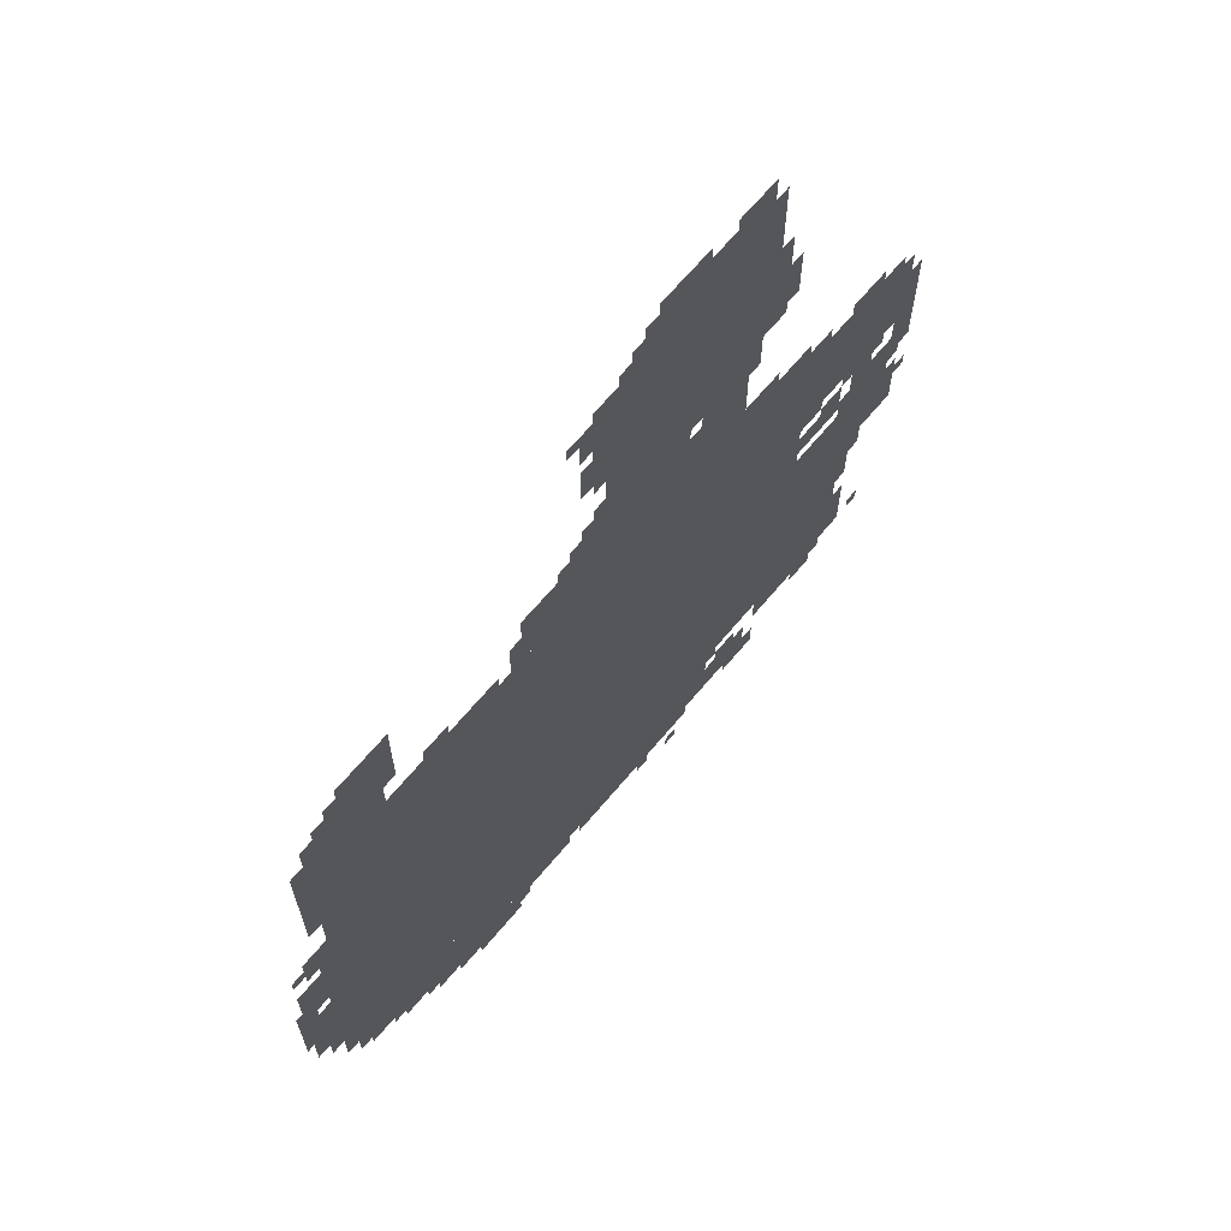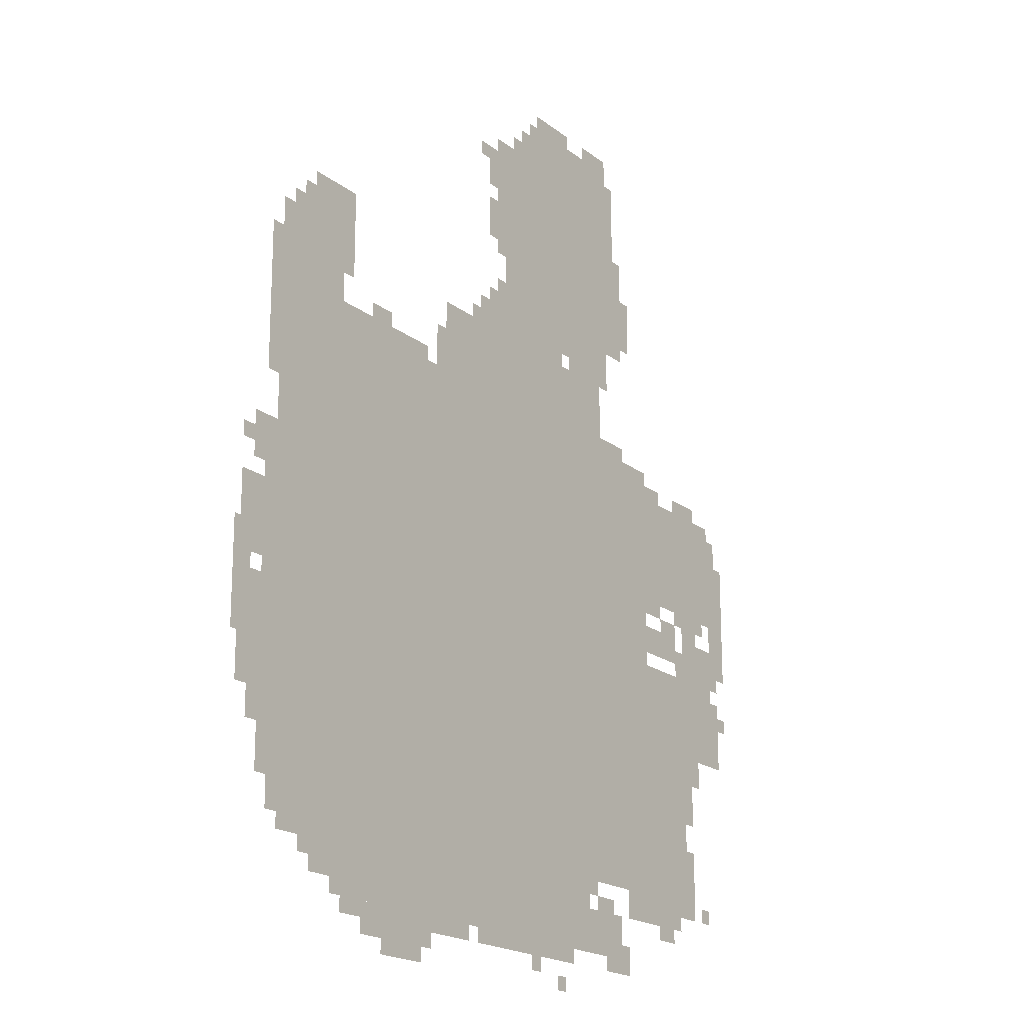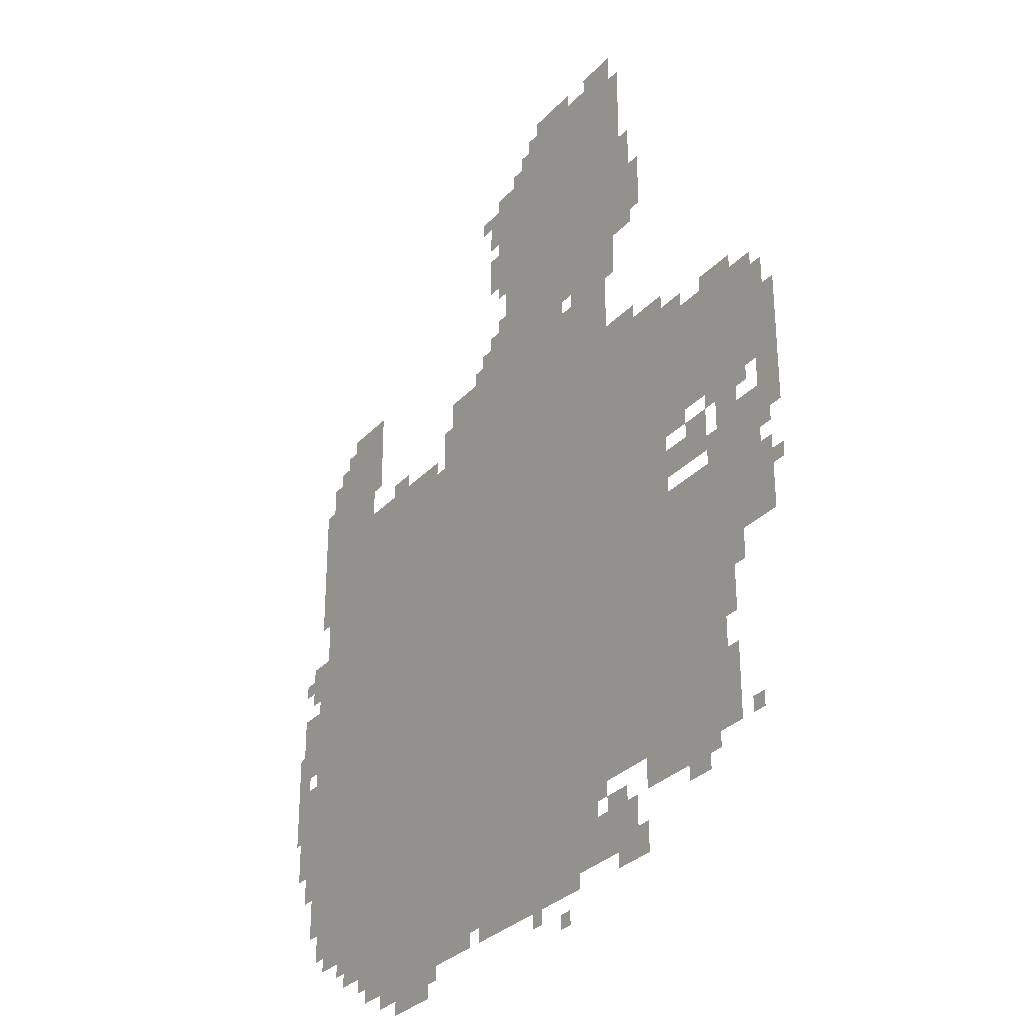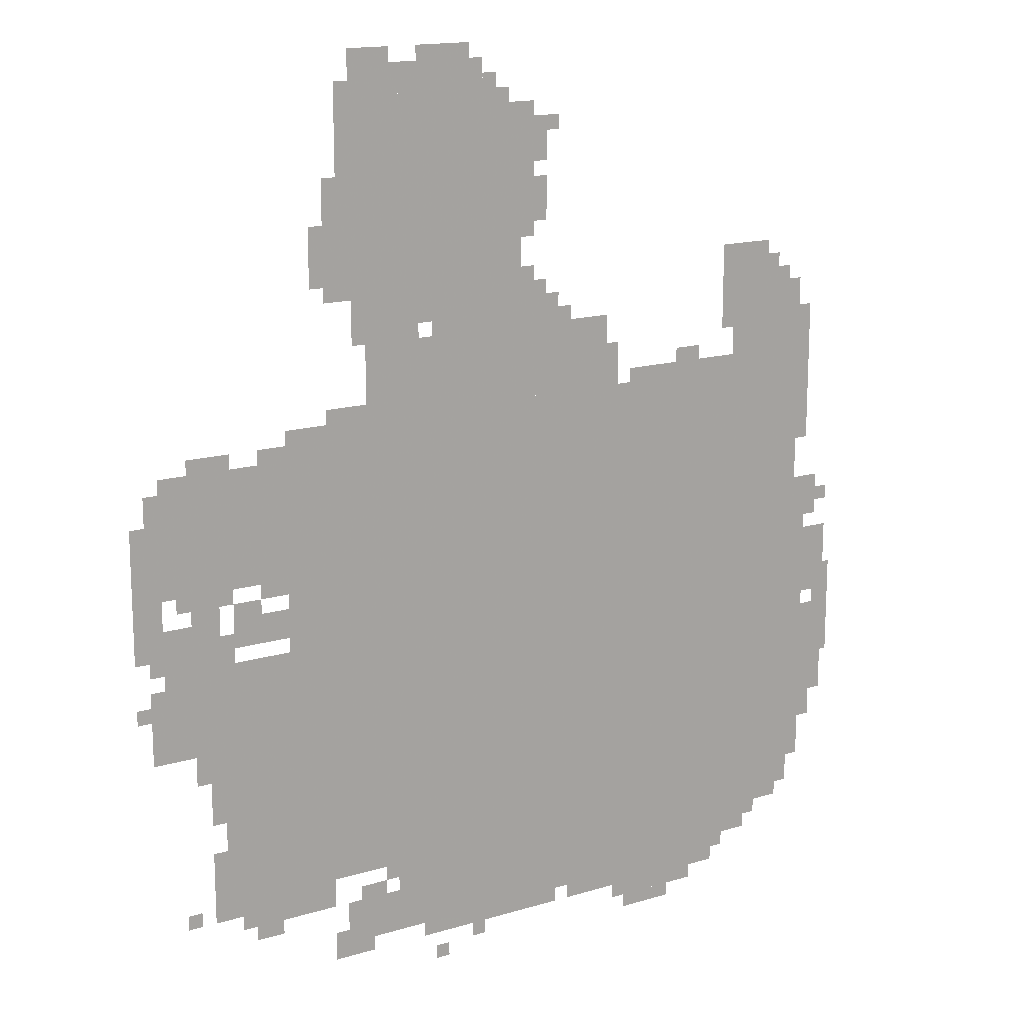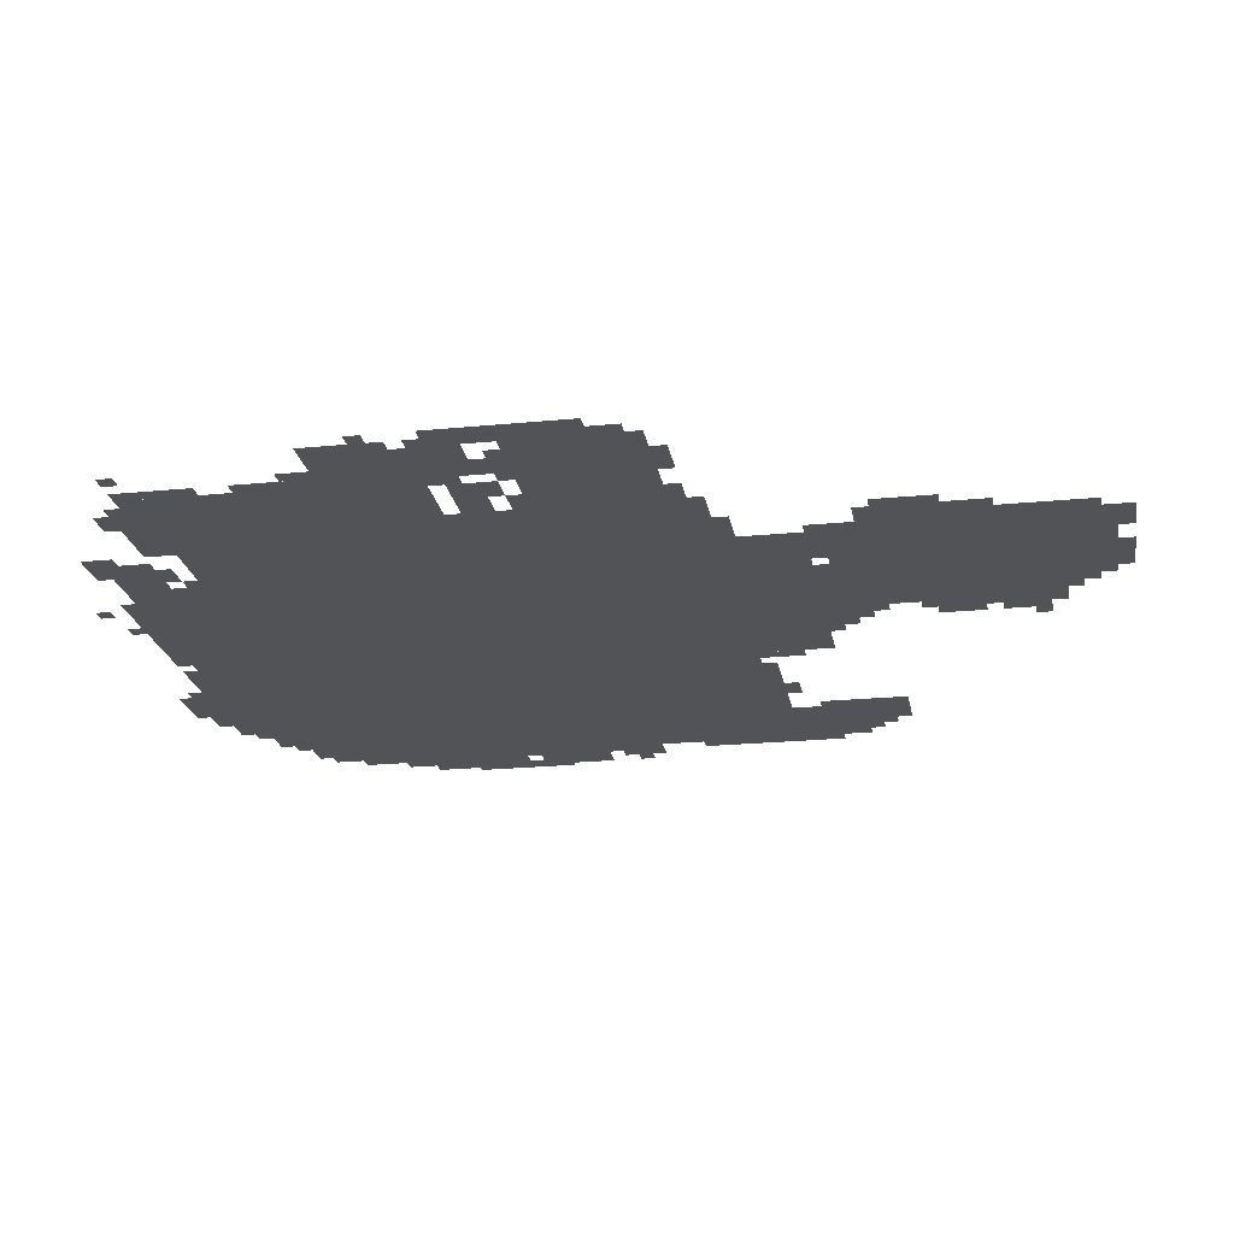
<metadata>
{"format":"obj","ext":"obj","renderer":"f3d","projection":"perspective","resolution":1024,"background":"white","views":[{"elev":67.1,"azim":-50.0,"up":"+Y"},{"elev":-19.1,"azim":-54.9,"up":"+Y"},{"elev":-30.7,"azim":55.8,"up":"+Y"},{"elev":15.7,"azim":147.8,"up":"+Y"},{"elev":-21.7,"azim":99.9,"up":"+Z"}]}
</metadata>
<code>
g lingbo_14-mesh
v -448 255 0
v -448 1279 0
v -1088 1279 0
v -1088 255 0
v -1088 255 0
v -1088 1279 0
v -1696 1279 0
v -1696 255 0
v -512 1471 0
v -512 1951 0
v -896 1951 0
v -896 1471 0
v -64 959 0
v -64 1215 0
v -448 1215 0
v -448 959 0
v -192 511 0
v -192 799 0
v -448 799 0
v -448 511 0
v -192 223 0
v -192 511 0
v -448 511 0
v -448 223 0
v -1056 95 0
v -1056 255 0
v -1504 255 0
v -1504 95 0
v -608 95 0
v -608 255 0
v -1056 255 0
v -1056 95 0
v -544 1279 0
v -544 1439 0
v -864 1439 0
v -864 1279 0
v -864 1279 0
v -864 1439 0
v -1152 1439 0
v -1152 1279 0
v -64 607 0
v -64 895 0
v -192 895 0
v -192 607 0
v -1504 1279 0
v -1504 1471 0
v -1696 1471 0
v -1696 1279 0
v -352 799 0
v -352 959 0
v -448 959 0
v -448 799 0
v -1472 1471 0
v -1472 1567 0
v -1600 1567 0
v -1600 1471 0
v -480 95 0
v -480 191 0
v -608 191 0
v -608 95 0
v -1696 287 0
v -1696 639 0
v -1728 639 0
v -1728 287 0
v -1696 639 0
v -1696 991 0
v -1728 991 0
v -1728 639 0
v -896 1759 0
v -896 1919 0
v -960 1919 0
v -960 1759 0
v 0 959 0
v 0 1119 0
v -64 1119 0
v -64 959 0
v -672 1951 0
v -672 2015 0
v -832 2015 0
v -832 1951 0
v -512 1951 0
v -512 2015 0
v -672 2015 0
v -672 1951 0
v -1184 31 0
v -1184 95 0
v -1312 95 0
v -1312 31 0
v -1504 127 0
v -1504 255 0
v -1568 255 0
v -1568 127 0
v -224 831 0
v -224 895 0
v -352 895 0
v -352 831 0
v -448 1535 0
v -448 1663 0
v -512 1663 0
v -512 1535 0
v -448 1663 0
v -448 1791 0
v -512 1791 0
v -512 1663 0
v 0 831 0
v 0 959 0
v -64 959 0
v -64 831 0
v -896 1631 0
v -896 1759 0
v -960 1759 0
v -960 1631 0
v -1760 639 0
v -1760 767 0
v -1809 767 0
v -1809 639 0
v -896 1471 0
v -896 1567 0
v -960 1567 0
v -960 1471 0
v -1728 767 0
v -1728 863 0
v -1792 863 0
v -1792 767 0
v -352 1215 0
v -352 1279 0
v -448 1279 0
v -448 1215 0
v -1312 31 0
v -1312 95 0
v -1408 95 0
v -1408 31 0
v -704 1439 0
v -704 1471 0
v -896 1471 0
v -896 1439 0
v -1760 543 0
v -1760 639 0
v -1809 639 0
v -1809 543 0
v -672 63 0
v -672 95 0
v -864 95 0
v -864 63 0
v -864 63 0
v -864 95 0
v -1024 95 0
v -1024 63 0
v -1728 511 0
v -1728 671 0
v -1760 671 0
v -1760 511 0
v -1696 1087 0
v -1696 1247 0
v -1728 1247 0
v -1728 1087 0
v -1696 1247 0
v -1696 1407 0
v -1728 1407 0
v -1728 1247 0
v -896 1439 0
v -896 1471 0
v -1056 1471 0
v -1056 1439 0
v -1216 1279 0
v -1216 1311 0
v -1376 1311 0
v -1376 1279 0
v -1728 383 0
v -1728 511 0
v -1760 511 0
v -1760 383 0
v -224 191 0
v -224 223 0
v -352 223 0
v -352 191 0
v -1376 1279 0
v -1376 1311 0
v -1504 1311 0
v -1504 1279 0
v -160 287 0
v -160 383 0
v -192 383 0
v -192 287 0
v -160 511 0
v -160 607 0
v -192 607 0
v -192 511 0
v -32 671 0
v -32 767 0
v -64 767 0
v -64 671 0
v -512 1439 0
v -512 1471 0
v -608 1471 0
v -608 1439 0
v -352 191 0
v -352 223 0
v -448 223 0
v -448 191 0
v -480 1791 0
v -480 1887 0
v -512 1887 0
v -512 1791 0
v -480 1887 0
v -480 1983 0
v -512 1983 0
v -512 1887 0
v -448 63 0
v -448 95 0
v -512 95 0
v -512 63 0
v -896 1567 0
v -896 1631 0
v -928 1631 0
v -928 1567 0
v -1600 1471 0
v -1600 1535 0
v -1632 1535 0
v -1632 1471 0
v -1344 1311 0
v -1344 1343 0
v -1408 1343 0
v -1408 1311 0
v -960 1471 0
v -960 1535 0
v -992 1535 0
v -992 1471 0
v -1568 191 0
v -1568 223 0
v -1632 223 0
v -1632 191 0
v -448 1279 0
v -448 1311 0
v -512 1311 0
v -512 1279 0
v -1152 1311 0
v -1152 1375 0
v -1184 1375 0
v -1184 1311 0
v -128 1215 0
v -128 1247 0
v -192 1247 0
v -192 1215 0
v -1760 479 0
v -1760 543 0
v -1792 543 0
v -1792 479 0
v -1728 927 0
v -1728 991 0
v -1760 991 0
v -1760 927 0
v -128 543 0
v -128 607 0
v -160 607 0
v -160 543 0
v -1728 703 0
v -1728 767 0
v -1760 767 0
v -1760 703 0
v -512 191 0
v -512 223 0
v -576 223 0
v -576 191 0
v -1408 63 0
v -1408 95 0
v -1472 95 0
v -1472 63 0
v -256 159 0
v -256 191 0
v -320 191 0
v -320 159 0
v -192 799 0
v -192 863 0
v -224 863 0
v -224 799 0
v -32 1119 0
v -32 1183 0
v -64 1183 0
v -64 1119 0
v -288 1215 0
v -288 1247 0
v -352 1247 0
v -352 1215 0
v -288 927 0
v -288 959 0
v -352 959 0
v -352 927 0
v -224 895 0
v -224 927 0
v -288 927 0
v -288 895 0
v -128 895 0
v -128 927 0
v -192 927 0
v -192 895 0
v -1472 1407 0
v -1472 1471 0
v -1504 1471 0
v -1504 1407 0
v -1568 223 0
v -1568 255 0
v -1632 255 0
v -1632 223 0
v -160 927 0
v -160 959 0
v -224 959 0
v -224 927 0
v -416 1567 0
v -416 1631 0
v -448 1631 0
v -448 1567 0
v -1632 223 0
v -1632 255 0
v -1696 255 0
v -1696 223 0
v -1216 0 0
v -1216 31 0
v -1280 31 0
v -1280 0 0
v -1120 63 0
v -1120 95 0
v -1184 95 0
v -1184 63 0
v -1056 63 0
v -1056 95 0
v -1120 95 0
v -1120 63 0
v -160 447 0
v -160 511 0
v -192 511 0
v -192 447 0
v -32 607 0
v -32 671 0
v -64 671 0
v -64 607 0
v -608 1439 0
v -608 1471 0
v -672 1471 0
v -672 1439 0
v -160 223 0
v -160 287 0
v -192 287 0
v -192 223 0
v -416 1631 0
v -416 1695 0
v -448 1695 0
v -448 1631 0
v -736 2015 0
v -736 2047 0
v -800 2047 0
v -800 2015 0
v -672 2015 0
v -672 2047 0
v -736 2047 0
v -736 2015 0
v -512 2015 0
v -512 2047 0
v -576 2047 0
v -576 2015 0
v -96 927 0
v -96 959 0
v -160 959 0
v -160 927 0
v -960 1695 0
v -960 1759 0
v -992 1759 0
v -992 1695 0
v -960 1823 0
v -960 1887 0
v -992 1887 0
v -992 1823 0
v -1280 0 0
v -1280 31 0
v -1344 31 0
v -1344 0 0
v -1568 159 0
v -1568 191 0
v -1600 191 0
v -1600 159 0
v -448 95 0
v -448 127 0
v -480 127 0
v -480 95 0
v -992 1855 0
v -992 1887 0
v -1024 1887 0
v -1024 1855 0
v -704 0 0
v -704 31 0
v -736 31 0
v -736 0 0
v -800 31 0
v -800 63 0
v -832 63 0
v -832 31 0
v 0 703 0
v 0 735 0
v -32 735 0
v -32 703 0
v -32 799 0
v -32 831 0
v -64 831 0
v -64 799 0
v -1760 927 0
v -1760 959 0
v -1792 959 0
v -1792 927 0
v -96 223 0
v -96 255 0
v -128 255 0
v -128 223 0
v -576 223 0
v -576 255 0
v -608 255 0
v -608 223 0
v -1632 1471 0
v -1632 1503 0
v -1664 1503 0
v -1664 1471 0
v -992 1471 0
v -992 1503 0
v -1024 1503 0
v -1024 1471 0
v -960 1791 0
v -960 1823 0
v -992 1823 0
v -992 1791 0
v -192 1215 0
v -192 1247 0
v -224 1247 0
v -224 1215 0
v -1728 895 0
v -1728 927 0
v -1760 927 0
v -1760 895 0
v -960 1663 0
v -960 1695 0
v -992 1695 0
v -992 1663 0
v -1152 1279 0
v -1152 1311 0
v -1184 1311 0
v -1184 1279 0
v -512 1279 0
v -512 1311 0
v -544 1311 0
v -544 1279 0
v -512 63 0
v -512 95 0
v -544 95 0
v -544 63 0
v -1472 1375 0
v -1472 1407 0
v -1504 1407 0
v -1504 1375 0
v -832 1951 0
v -832 1983 0
v -864 1983 0
v -864 1951 0
v -576 2015 0
v -576 2047 0
v -608 2047 0
v -608 2015 0
v -1760 447 0
v -1760 479 0
v -1792 479 0
v -1792 447 0
v -1632 191 0
v -1632 223 0
v -1664 223 0
v -1664 191 0
g lingbo_14-mesh_0
f 3 2 1
f 1 4 3
f 7 6 5
f 5 8 7
f 11 10 9
f 9 12 11
f 15 14 13
f 13 16 15
f 19 18 17
f 17 20 19
f 23 22 21
f 21 24 23
f 27 26 25
f 25 28 27
f 31 30 29
f 29 32 31
f 35 34 33
f 33 36 35
f 39 38 37
f 37 40 39
f 43 42 41
f 41 44 43
f 47 46 45
f 45 48 47
f 51 50 49
f 49 52 51
f 55 54 53
f 53 56 55
f 59 58 57
f 57 60 59
f 63 62 61
f 61 64 63
f 67 66 65
f 65 68 67
f 71 70 69
f 69 72 71
f 75 74 73
f 73 76 75
f 79 78 77
f 77 80 79
f 83 82 81
f 81 84 83
f 87 86 85
f 85 88 87
f 91 90 89
f 89 92 91
f 95 94 93
f 93 96 95
f 99 98 97
f 97 100 99
f 103 102 101
f 101 104 103
f 107 106 105
f 105 108 107
f 111 110 109
f 109 112 111
f 115 114 113
f 113 116 115
f 119 118 117
f 117 120 119
f 123 122 121
f 121 124 123
f 127 126 125
f 125 128 127
f 131 130 129
f 129 132 131
f 135 134 133
f 133 136 135
f 139 138 137
f 137 140 139
f 143 142 141
f 141 144 143
f 147 146 145
f 145 148 147
f 151 150 149
f 149 152 151
f 155 154 153
f 153 156 155
f 159 158 157
f 157 160 159
f 163 162 161
f 161 164 163
f 167 166 165
f 165 168 167
f 171 170 169
f 169 172 171
f 175 174 173
f 173 176 175
f 179 178 177
f 177 180 179
f 183 182 181
f 181 184 183
f 187 186 185
f 185 188 187
f 191 190 189
f 189 192 191
f 195 194 193
f 193 196 195
f 199 198 197
f 197 200 199
f 203 202 201
f 201 204 203
f 207 206 205
f 205 208 207
f 211 210 209
f 209 212 211
f 215 214 213
f 213 216 215
f 219 218 217
f 217 220 219
f 223 222 221
f 221 224 223
f 227 226 225
f 225 228 227
f 231 230 229
f 229 232 231
f 235 234 233
f 233 236 235
f 239 238 237
f 237 240 239
f 243 242 241
f 241 244 243
f 247 246 245
f 245 248 247
f 251 250 249
f 249 252 251
f 255 254 253
f 253 256 255
f 259 258 257
f 257 260 259
f 263 262 261
f 261 264 263
f 267 266 265
f 265 268 267
f 271 270 269
f 269 272 271
f 275 274 273
f 273 276 275
f 279 278 277
f 277 280 279
f 283 282 281
f 281 284 283
f 287 286 285
f 285 288 287
f 291 290 289
f 289 292 291
f 295 294 293
f 293 296 295
f 299 298 297
f 297 300 299
f 303 302 301
f 301 304 303
f 307 306 305
f 305 308 307
f 311 310 309
f 309 312 311
f 315 314 313
f 313 316 315
f 319 318 317
f 317 320 319
f 323 322 321
f 321 324 323
f 327 326 325
f 325 328 327
f 331 330 329
f 329 332 331
f 335 334 333
f 333 336 335
f 339 338 337
f 337 340 339
f 343 342 341
f 341 344 343
f 347 346 345
f 345 348 347
f 351 350 349
f 349 352 351
f 355 354 353
f 353 356 355
f 359 358 357
f 357 360 359
f 363 362 361
f 361 364 363
f 367 366 365
f 365 368 367
f 371 370 369
f 369 372 371
f 375 374 373
f 373 376 375
f 379 378 377
f 377 380 379
f 383 382 381
f 381 384 383
f 387 386 385
f 385 388 387
f 391 390 389
f 389 392 391
f 395 394 393
f 393 396 395
f 399 398 397
f 397 400 399
f 403 402 401
f 401 404 403
f 407 406 405
f 405 408 407
f 411 410 409
f 409 412 411
f 415 414 413
f 413 416 415
f 419 418 417
f 417 420 419
f 423 422 421
f 421 424 423
f 427 426 425
f 425 428 427
f 431 430 429
f 429 432 431
f 435 434 433
f 433 436 435
f 439 438 437
f 437 440 439
f 443 442 441
f 441 444 443
f 447 446 445
f 445 448 447
f 451 450 449
f 449 452 451
f 455 454 453
f 453 456 455
f 459 458 457
f 457 460 459
f 463 462 461
f 461 464 463
f 467 466 465
f 465 468 467
f 471 470 469
f 469 472 471

</code>
